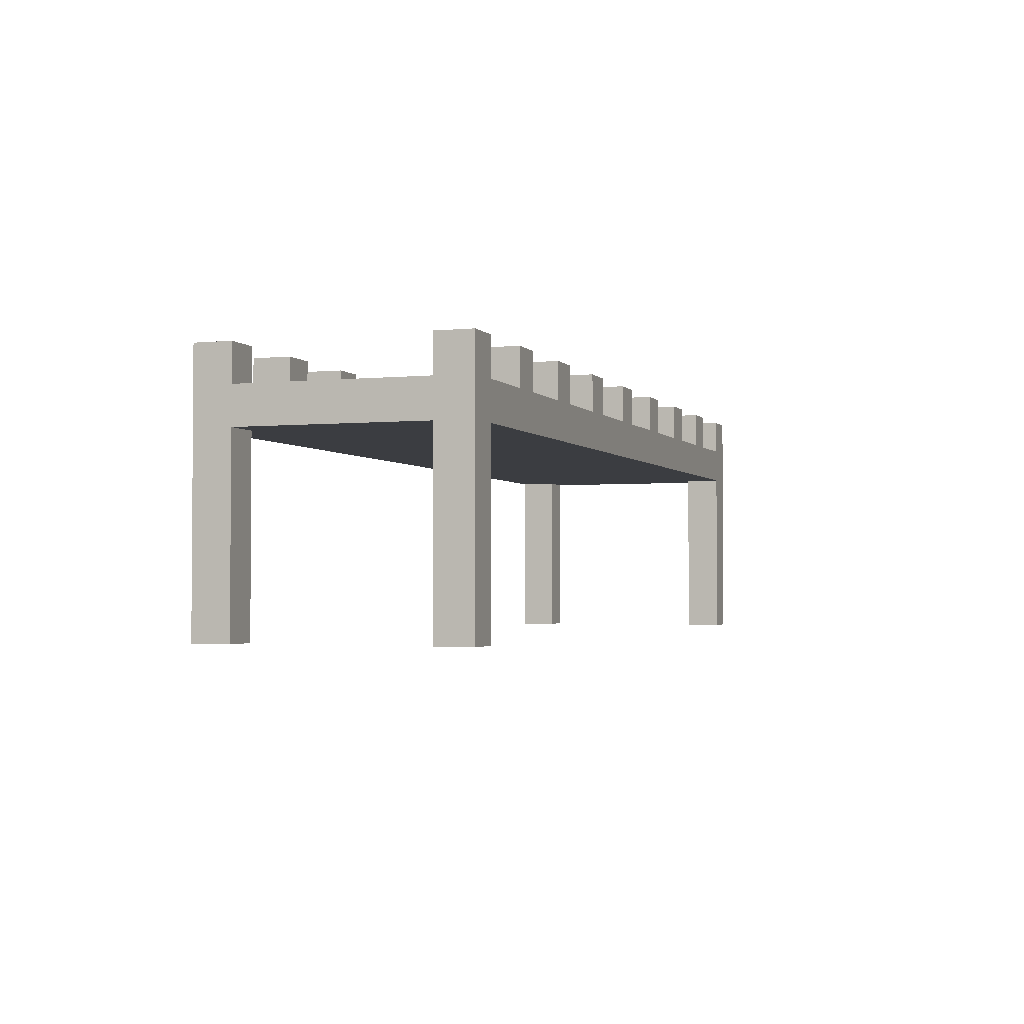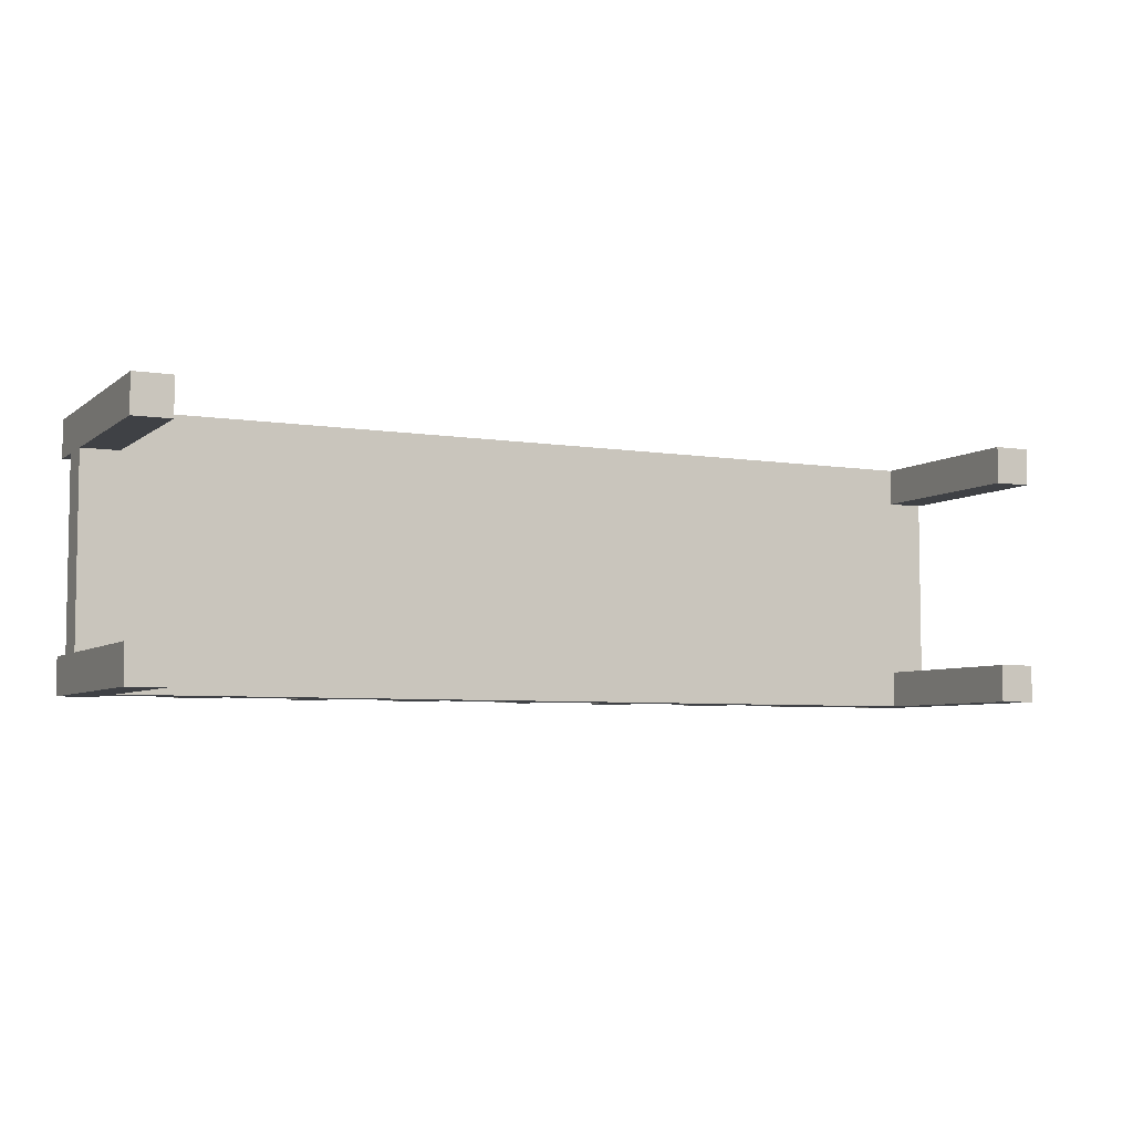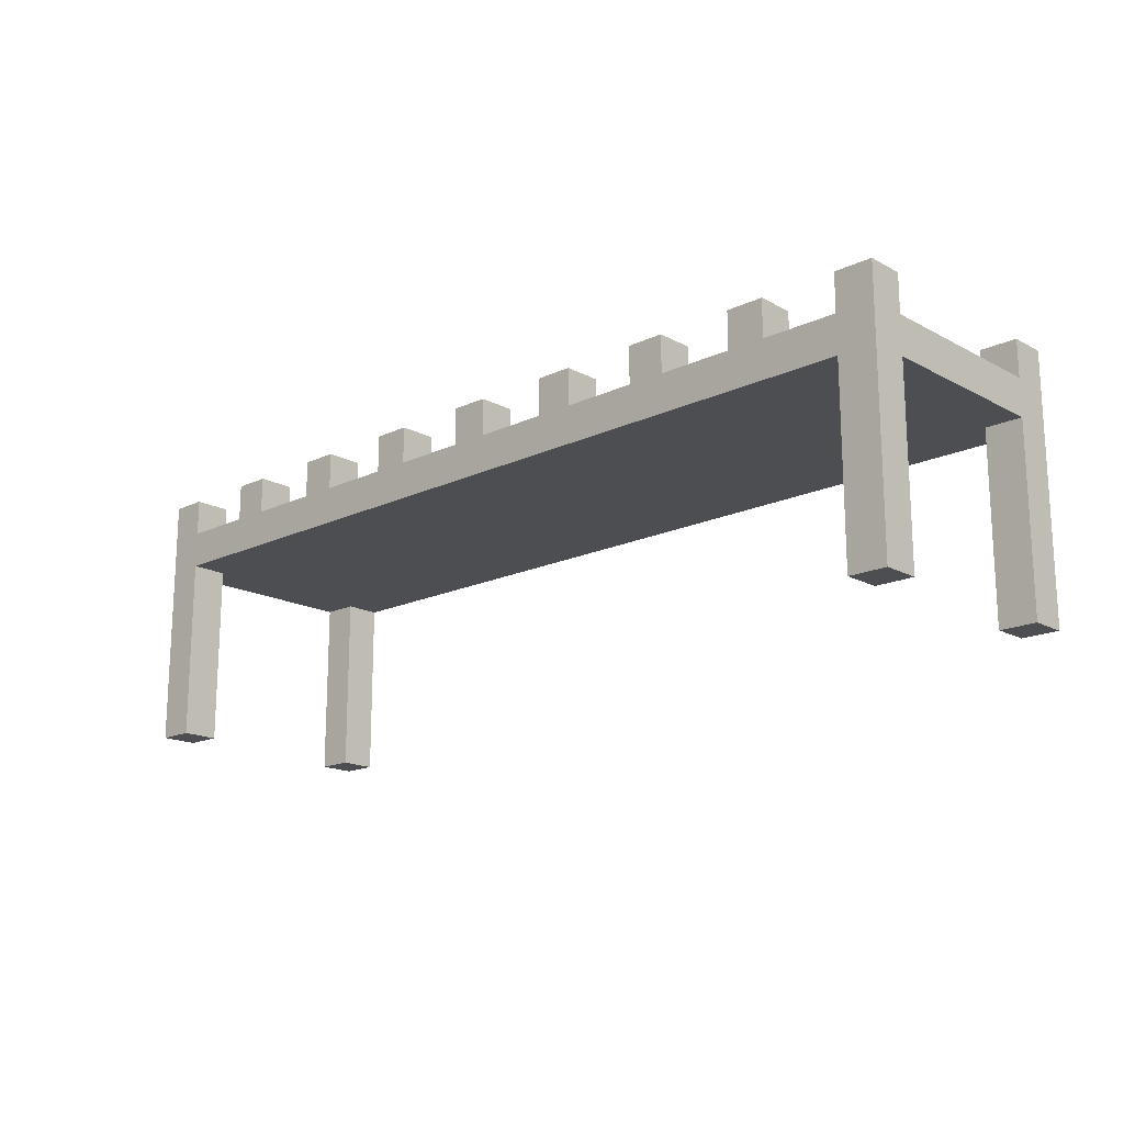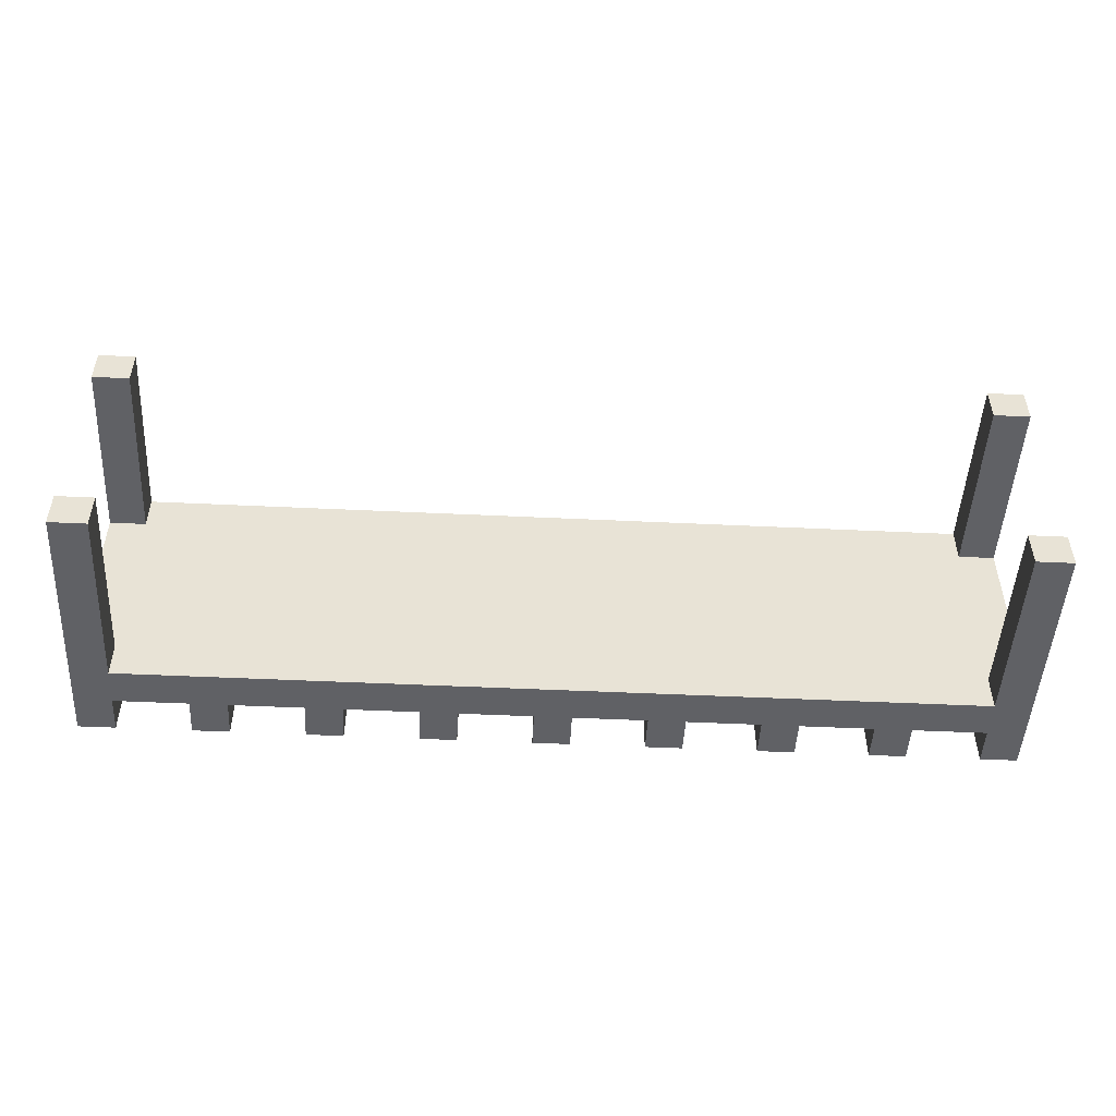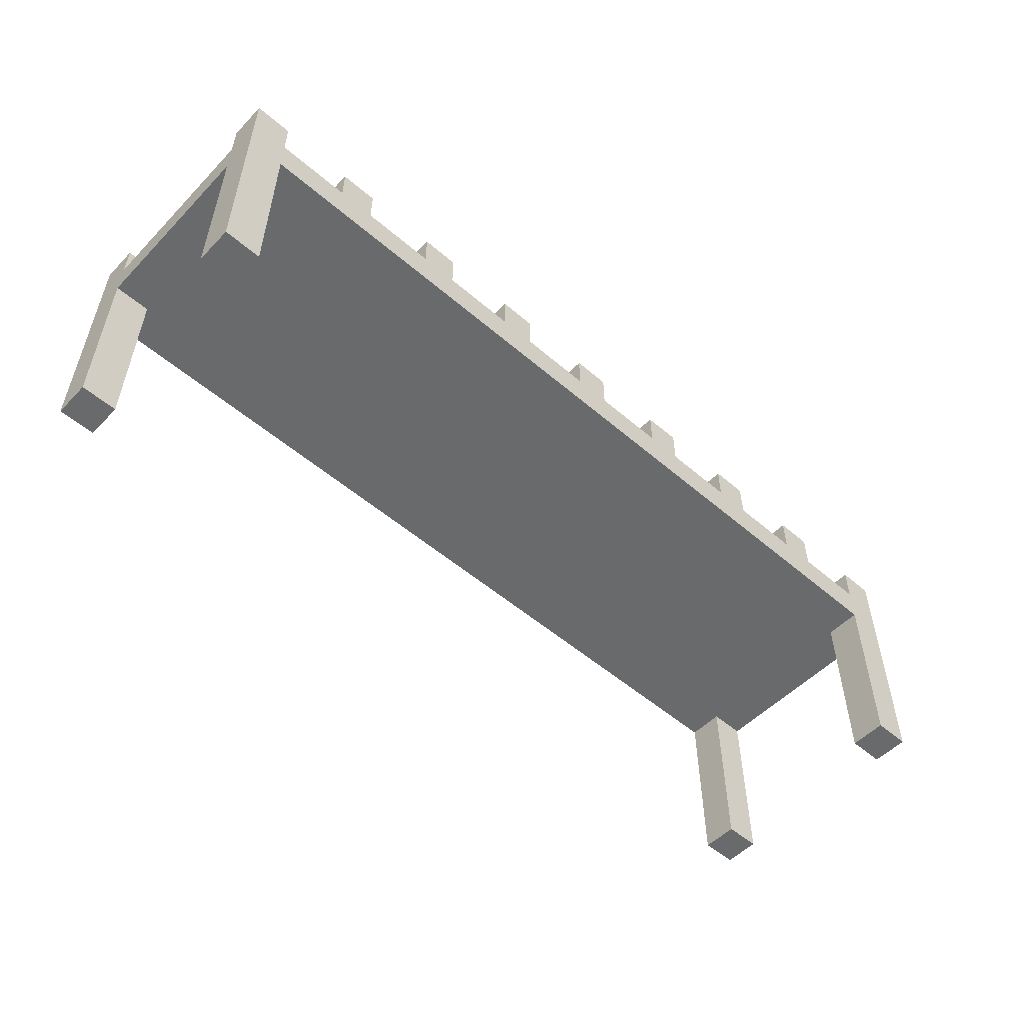
<metadata>
{"format":"obj","ext":"obj","renderer":"f3d","projection":"perspective","resolution":1024,"background":"white","views":[{"elev":-2.4,"azim":-70.8,"up":"+Y"},{"elev":-5.7,"azim":-26.2,"up":"+Z"},{"elev":-17.0,"azim":43.2,"up":"+Y"},{"elev":-49.3,"azim":-3.0,"up":"+Z"},{"elev":-52.9,"azim":-42.6,"up":"+Y"}]}
</metadata>
<code>
g ladder
v -13 8 2
v -13 8 1
v -13 8 -4
v -13 8 -5
v -13 13 1
v -13 13 -4
v -13 14 1
v -13 14 -4
v -13 15 2
v -13 15 1
v -13 15 -4
v -13 15 -5
v -10 14 2
v -10 14 1
v -10 14 -4
v -10 14 -5
v -10 15 2
v -10 15 1
v -10 15 -4
v -10 15 -5
v -7 14 2
v -7 14 1
v -7 14 -4
v -7 14 -5
v -7 15 2
v -7 15 1
v -7 15 -4
v -7 15 -5
v -4 14 2
v -4 14 1
v -4 14 -4
v -4 14 -5
v -4 15 2
v -4 15 1
v -4 15 -4
v -4 15 -5
v -1 14 2
v -1 14 1
v -1 14 -4
v -1 14 -5
v -1 15 2
v -1 15 1
v -1 15 -4
v -1 15 -5
v 2 14 2
v 2 14 1
v 2 14 -4
v 2 14 -5
v 2 15 2
v 2 15 1
v 2 15 -4
v 2 15 -5
v 5 14 2
v 5 14 1
v 5 14 -4
v 5 14 -5
v 5 15 2
v 5 15 1
v 5 15 -4
v 5 15 -5
v 8 14 2
v 8 14 1
v 8 14 -4
v 8 14 -5
v 8 15 2
v 8 15 1
v 8 15 -4
v 8 15 -5
v 11 8 2
v 11 8 1
v 11 8 -4
v 11 8 -5
v 11 13 2
v 11 13 1
v 11 13 -4
v 11 13 -5
v 11 14 2
v 11 14 1
v 11 14 -4
v 11 14 -5
v 11 15 2
v 11 15 1
v 11 15 -4
v 11 15 -5
v -12 8 2
v -12 8 1
v -12 8 -4
v -12 8 -5
v -12 13 2
v -12 13 1
v -12 13 -4
v -12 13 -5
v -12 14 2
v -12 14 1
v -12 14 -4
v -12 14 -5
v -12 15 2
v -12 15 1
v -12 15 -4
v -12 15 -5
v -9 14 2
v -9 14 1
v -9 14 -4
v -9 14 -5
v -9 15 2
v -9 15 1
v -9 15 -4
v -9 15 -5
v -6 14 2
v -6 14 1
v -6 14 -4
v -6 14 -5
v -6 15 2
v -6 15 1
v -6 15 -4
v -6 15 -5
v -3 14 2
v -3 14 1
v -3 14 -4
v -3 14 -5
v -3 15 2
v -3 15 1
v -3 15 -4
v -3 15 -5
v 0 14 2
v 0 14 1
v 0 14 -4
v 0 14 -5
v 0 15 2
v 0 15 1
v 0 15 -4
v 0 15 -5
v 3 14 2
v 3 14 1
v 3 14 -4
v 3 14 -5
v 3 15 2
v 3 15 1
v 3 15 -4
v 3 15 -5
v 6 14 2
v 6 14 1
v 6 14 -4
v 6 14 -5
v 6 15 2
v 6 15 1
v 6 15 -4
v 6 15 -5
v 9 14 2
v 9 14 1
v 9 14 -4
v 9 14 -5
v 9 15 2
v 9 15 1
v 9 15 -4
v 9 15 -5
v 12 8 2
v 12 8 1
v 12 8 -4
v 12 8 -5
v 12 13 1
v 12 13 -4
v 12 14 1
v 12 14 -4
v 12 15 2
v 12 15 1
v 12 15 -4
v 12 15 -5
v -13 8 2
v -13 15 2
v -12 8 2
v -12 13 2
v -12 14 2
v -12 15 2
v -10 14 2
v -10 15 2
v -9 14 2
v -9 15 2
v -7 14 2
v -7 15 2
v -6 14 2
v -6 15 2
v -4 14 2
v -4 15 2
v -3 14 2
v -3 15 2
v -1 14 2
v -1 15 2
v 0 14 2
v 0 15 2
v 2 14 2
v 2 15 2
v 3 14 2
v 3 15 2
v 5 14 2
v 5 15 2
v 6 14 2
v 6 15 2
v 8 14 2
v 8 15 2
v 9 14 2
v 9 15 2
v 11 8 2
v 11 13 2
v 11 14 2
v 11 15 2
v 12 8 2
v 12 15 2
v -13 8 -4
v -13 13 -4
v -13 14 -4
v -13 15 -4
v -12 8 -4
v -12 13 -4
v -12 14 -4
v -12 15 -4
v -10 14 -4
v -10 15 -4
v -9 14 -4
v -9 15 -4
v -7 14 -4
v -7 15 -4
v -6 14 -4
v -6 15 -4
v -4 14 -4
v -4 15 -4
v -3 14 -4
v -3 15 -4
v -1 14 -4
v -1 15 -4
v 0 14 -4
v 0 15 -4
v 2 14 -4
v 2 15 -4
v 3 14 -4
v 3 15 -4
v 5 14 -4
v 5 15 -4
v 6 14 -4
v 6 15 -4
v 8 14 -4
v 8 15 -4
v 9 14 -4
v 9 15 -4
v 11 8 -4
v 11 13 -4
v 11 14 -4
v 11 15 -4
v 12 8 -4
v 12 13 -4
v 12 14 -4
v 12 15 -4
v -13 8 1
v -13 13 1
v -13 14 1
v -13 15 1
v -12 8 1
v -12 13 1
v -12 14 1
v -12 15 1
v -10 14 1
v -10 15 1
v -9 14 1
v -9 15 1
v -7 14 1
v -7 15 1
v -6 14 1
v -6 15 1
v -4 14 1
v -4 15 1
v -3 14 1
v -3 15 1
v -1 14 1
v -1 15 1
v 0 14 1
v 0 15 1
v 2 14 1
v 2 15 1
v 3 14 1
v 3 15 1
v 5 14 1
v 5 15 1
v 6 14 1
v 6 15 1
v 8 14 1
v 8 15 1
v 9 14 1
v 9 15 1
v 11 8 1
v 11 13 1
v 11 14 1
v 11 15 1
v 12 8 1
v 12 13 1
v 12 14 1
v 12 15 1
v -13 8 -5
v -13 15 -5
v -12 8 -5
v -12 13 -5
v -12 14 -5
v -12 15 -5
v -10 14 -5
v -10 15 -5
v -9 14 -5
v -9 15 -5
v -7 14 -5
v -7 15 -5
v -6 14 -5
v -6 15 -5
v -4 14 -5
v -4 15 -5
v -3 14 -5
v -3 15 -5
v -1 14 -5
v -1 15 -5
v 0 14 -5
v 0 15 -5
v 2 14 -5
v 2 15 -5
v 3 14 -5
v 3 15 -5
v 5 14 -5
v 5 15 -5
v 6 14 -5
v 6 15 -5
v 8 14 -5
v 8 15 -5
v 9 14 -5
v 9 15 -5
v 11 8 -5
v 11 13 -5
v 11 14 -5
v 11 15 -5
v 12 8 -5
v 12 15 -5
v -13 8 2
v -12 8 2
v 11 8 2
v 12 8 2
v -13 8 1
v -12 8 1
v 11 8 1
v 12 8 1
v -13 8 -4
v -12 8 -4
v 11 8 -4
v 12 8 -4
v -13 8 -5
v -12 8 -5
v 11 8 -5
v 12 8 -5
v -12 13 2
v 11 13 2
v -13 13 1
v -12 13 1
v 11 13 1
v 12 13 1
v -13 13 -4
v -12 13 -4
v 11 13 -4
v 12 13 -4
v -12 13 -5
v 11 13 -5
v -12 14 2
v -10 14 2
v -9 14 2
v -7 14 2
v -6 14 2
v -4 14 2
v -3 14 2
v -1 14 2
v 0 14 2
v 2 14 2
v 3 14 2
v 5 14 2
v 6 14 2
v 8 14 2
v 9 14 2
v 11 14 2
v -13 14 1
v -12 14 1
v -10 14 1
v -9 14 1
v -7 14 1
v -6 14 1
v -4 14 1
v -3 14 1
v -1 14 1
v 0 14 1
v 2 14 1
v 3 14 1
v 5 14 1
v 6 14 1
v 8 14 1
v 9 14 1
v 11 14 1
v 12 14 1
v -13 14 -4
v -12 14 -4
v -10 14 -4
v -9 14 -4
v -7 14 -4
v -6 14 -4
v -4 14 -4
v -3 14 -4
v -1 14 -4
v 0 14 -4
v 2 14 -4
v 3 14 -4
v 5 14 -4
v 6 14 -4
v 8 14 -4
v 9 14 -4
v 11 14 -4
v 12 14 -4
v -12 14 -5
v -10 14 -5
v -9 14 -5
v -7 14 -5
v -6 14 -5
v -4 14 -5
v -3 14 -5
v -1 14 -5
v 0 14 -5
v 2 14 -5
v 3 14 -5
v 5 14 -5
v 6 14 -5
v 8 14 -5
v 9 14 -5
v 11 14 -5
v -13 15 2
v -12 15 2
v -10 15 2
v -9 15 2
v -7 15 2
v -6 15 2
v -4 15 2
v -3 15 2
v -1 15 2
v 0 15 2
v 2 15 2
v 3 15 2
v 5 15 2
v 6 15 2
v 8 15 2
v 9 15 2
v 11 15 2
v 12 15 2
v -13 15 1
v -12 15 1
v -10 15 1
v -9 15 1
v -7 15 1
v -6 15 1
v -4 15 1
v -3 15 1
v -1 15 1
v 0 15 1
v 2 15 1
v 3 15 1
v 5 15 1
v 6 15 1
v 8 15 1
v 9 15 1
v 11 15 1
v 12 15 1
v -13 15 -4
v -12 15 -4
v -10 15 -4
v -9 15 -4
v -7 15 -4
v -6 15 -4
v -4 15 -4
v -3 15 -4
v -1 15 -4
v 0 15 -4
v 2 15 -4
v 3 15 -4
v 5 15 -4
v 6 15 -4
v 8 15 -4
v 9 15 -4
v 11 15 -4
v 12 15 -4
v -13 15 -5
v -12 15 -5
v -10 15 -5
v -9 15 -5
v -7 15 -5
v -6 15 -5
v -4 15 -5
v -3 15 -5
v -1 15 -5
v 0 15 -5
v 2 15 -5
v 3 15 -5
v 5 15 -5
v 6 15 -5
v 8 15 -5
v 9 15 -5
v 11 15 -5
v 12 15 -5
f 5 2 1
f 6 4 3
f 7 5 1
f 7 6 5
f 8 4 6
f 8 6 7
f 9 7 1
f 10 7 9
f 11 4 8
f 12 4 11
f 17 14 13
f 18 14 17
f 19 16 15
f 20 16 19
f 25 22 21
f 26 22 25
f 27 24 23
f 28 24 27
f 33 30 29
f 34 30 33
f 35 32 31
f 36 32 35
f 41 38 37
f 42 38 41
f 43 40 39
f 44 40 43
f 49 46 45
f 50 46 49
f 51 48 47
f 52 48 51
f 57 54 53
f 58 54 57
f 59 56 55
f 60 56 59
f 65 62 61
f 66 62 65
f 67 64 63
f 68 64 67
f 73 70 69
f 74 70 73
f 75 72 71
f 76 72 75
f 81 78 77
f 82 78 81
f 83 80 79
f 84 80 83
f 85 86 89
f 89 86 90
f 87 88 91
f 91 88 92
f 93 94 97
f 97 94 98
f 95 96 99
f 99 96 100
f 101 102 105
f 105 102 106
f 103 104 107
f 107 104 108
f 109 110 113
f 113 110 114
f 111 112 115
f 115 112 116
f 117 118 121
f 121 118 122
f 119 120 123
f 123 120 124
f 125 126 129
f 129 126 130
f 127 128 131
f 131 128 132
f 133 134 137
f 137 134 138
f 135 136 139
f 139 136 140
f 141 142 145
f 145 142 146
f 143 144 147
f 147 144 148
f 149 150 153
f 153 150 154
f 151 152 155
f 155 152 156
f 157 158 161
f 159 160 162
f 157 161 163
f 161 162 163
f 162 160 164
f 163 162 164
f 157 163 165
f 165 163 166
f 164 160 167
f 167 160 168
f 171 170 169
f 172 170 171
f 173 170 172
f 174 170 173
f 175 173 172
f 177 175 172
f 177 176 175
f 178 176 177
f 179 177 172
f 181 179 172
f 181 180 179
f 182 180 181
f 183 181 172
f 185 183 172
f 185 184 183
f 186 184 185
f 187 185 172
f 189 187 172
f 189 188 187
f 190 188 189
f 191 189 172
f 193 191 172
f 193 192 191
f 194 192 193
f 195 193 172
f 197 195 172
f 197 196 195
f 198 196 197
f 199 197 172
f 201 199 172
f 201 200 199
f 202 200 201
f 204 201 172
f 205 201 204
f 207 204 203
f 207 206 205
f 207 205 204
f 208 206 207
f 213 210 209
f 214 210 213
f 215 212 211
f 216 212 215
f 219 218 217
f 220 218 219
f 223 222 221
f 224 222 223
f 227 226 225
f 228 226 227
f 231 230 229
f 232 230 231
f 235 234 233
f 236 234 235
f 239 238 237
f 240 238 239
f 243 242 241
f 244 242 243
f 249 246 245
f 250 246 249
f 251 248 247
f 252 248 251
f 253 254 257
f 257 254 258
f 255 256 259
f 259 256 260
f 261 262 263
f 263 262 264
f 265 266 267
f 267 266 268
f 269 270 271
f 271 270 272
f 273 274 275
f 275 274 276
f 277 278 279
f 279 278 280
f 281 282 283
f 283 282 284
f 285 286 287
f 287 286 288
f 289 290 293
f 293 290 294
f 291 292 295
f 295 292 296
f 297 298 299
f 299 298 300
f 300 298 301
f 301 298 302
f 300 301 303
f 300 303 305
f 303 304 305
f 305 304 306
f 300 305 307
f 300 307 309
f 307 308 309
f 309 308 310
f 300 309 311
f 300 311 313
f 311 312 313
f 313 312 314
f 300 313 315
f 300 315 317
f 315 316 317
f 317 316 318
f 300 317 319
f 300 319 321
f 319 320 321
f 321 320 322
f 300 321 323
f 300 323 325
f 323 324 325
f 325 324 326
f 300 325 327
f 300 327 329
f 327 328 329
f 329 328 330
f 300 329 332
f 332 329 333
f 331 332 335
f 333 334 335
f 332 333 335
f 335 334 336
f 341 338 337
f 342 338 341
f 343 340 339
f 344 340 343
f 349 346 345
f 350 346 349
f 351 348 347
f 352 348 351
f 356 354 353
f 357 354 356
f 359 356 355
f 359 358 357
f 359 357 356
f 360 358 359
f 361 358 360
f 362 358 361
f 363 361 360
f 364 361 363
f 365 366 382
f 382 366 383
f 367 368 384
f 384 368 385
f 369 370 386
f 386 370 387
f 371 372 388
f 388 372 389
f 373 374 390
f 390 374 391
f 375 376 392
f 392 376 393
f 377 378 394
f 394 378 395
f 379 380 396
f 396 380 397
f 394 395 399
f 397 398 399
f 396 397 399
f 395 396 399
f 382 383 399
f 393 394 399
f 384 385 399
f 391 392 399
f 386 387 399
f 389 390 399
f 388 389 399
f 387 388 399
f 390 391 399
f 385 386 399
f 392 393 399
f 383 384 399
f 381 382 399
f 399 398 400
f 400 398 401
f 401 398 402
f 402 398 403
f 403 398 404
f 404 398 405
f 405 398 406
f 406 398 407
f 407 398 408
f 408 398 409
f 409 398 410
f 410 398 411
f 411 398 412
f 412 398 413
f 413 398 414
f 414 398 415
f 415 398 416
f 400 401 417
f 417 401 418
f 402 403 419
f 419 403 420
f 404 405 421
f 421 405 422
f 406 407 423
f 423 407 424
f 408 409 425
f 425 409 426
f 410 411 427
f 427 411 428
f 412 413 429
f 429 413 430
f 414 415 431
f 431 415 432
f 433 434 451
f 451 434 452
f 435 436 453
f 453 436 454
f 437 438 455
f 455 438 456
f 439 440 457
f 457 440 458
f 441 442 459
f 459 442 460
f 443 444 461
f 461 444 462
f 445 446 463
f 463 446 464
f 447 448 465
f 465 448 466
f 449 450 467
f 467 450 468
f 469 470 487
f 487 470 488
f 471 472 489
f 489 472 490
f 473 474 491
f 491 474 492
f 475 476 493
f 493 476 494
f 477 478 495
f 495 478 496
f 479 480 497
f 497 480 498
f 481 482 499
f 499 482 500
f 483 484 501
f 501 484 502
f 485 486 503
f 503 486 504

</code>
